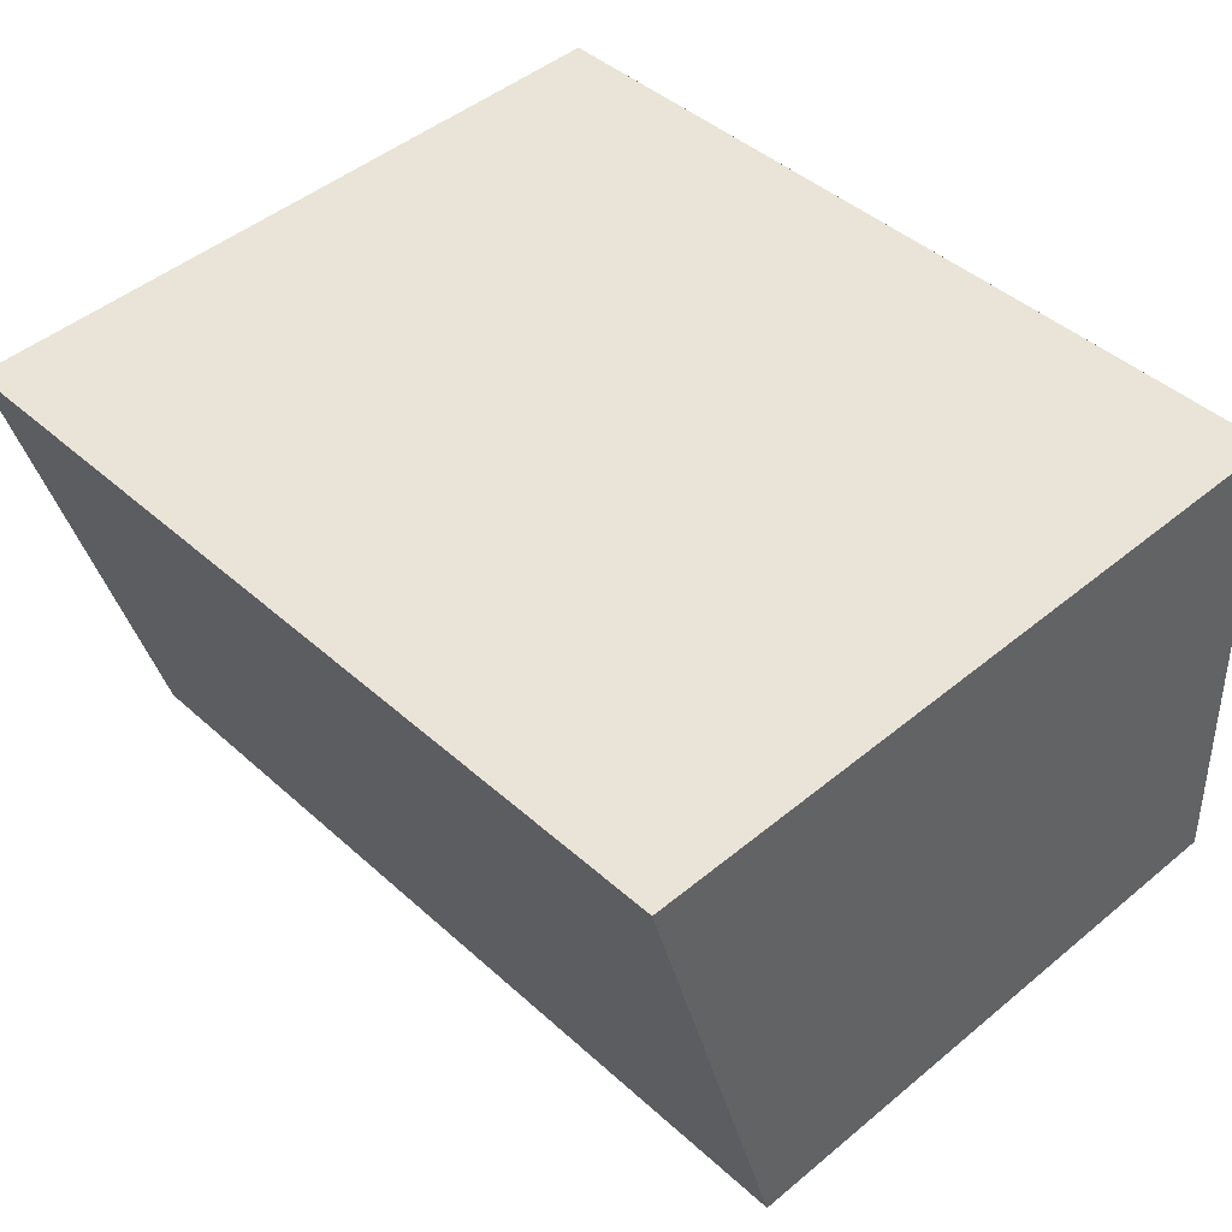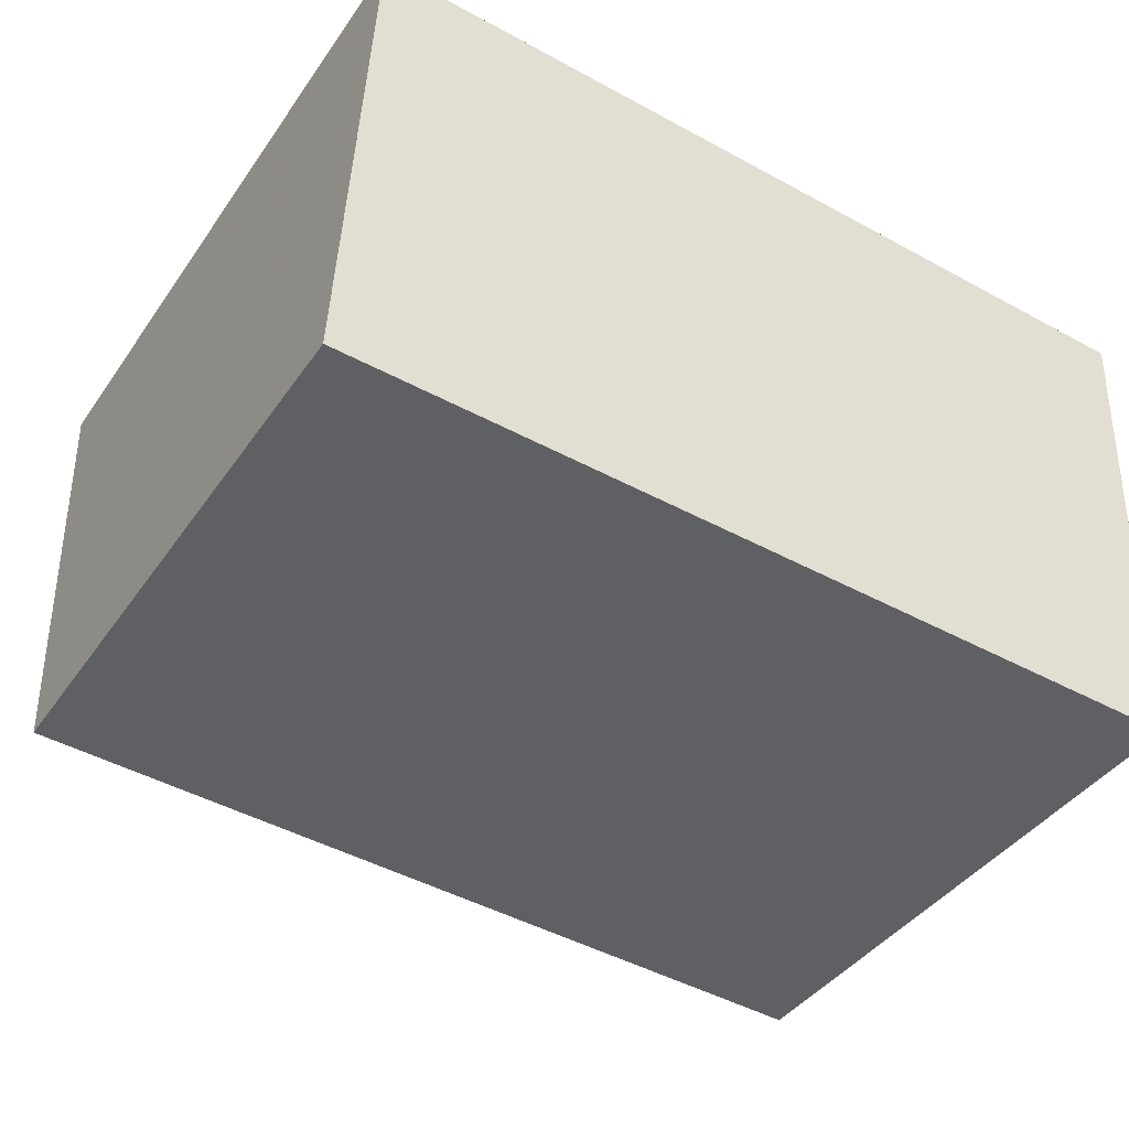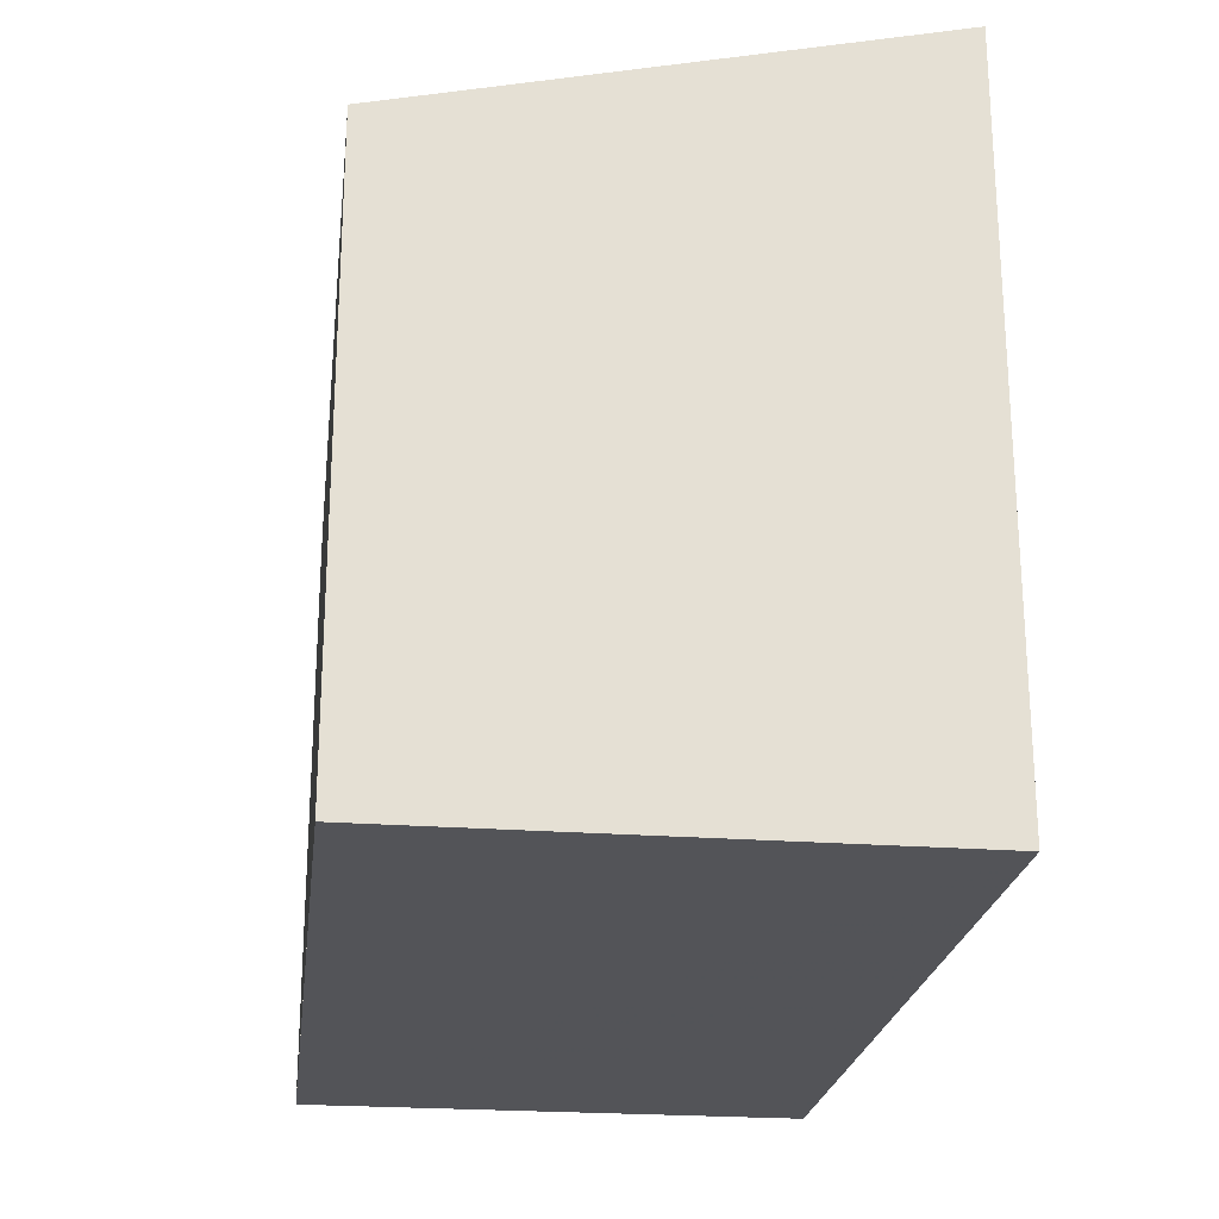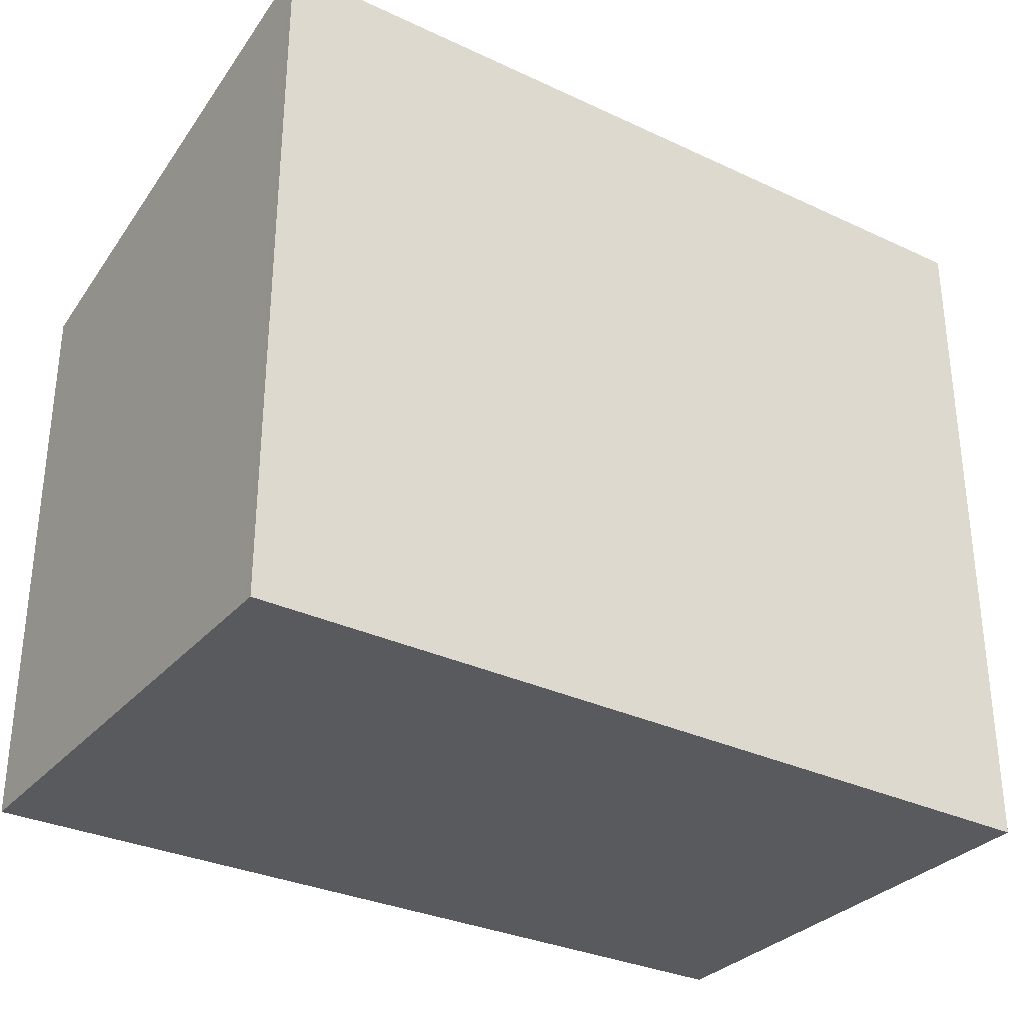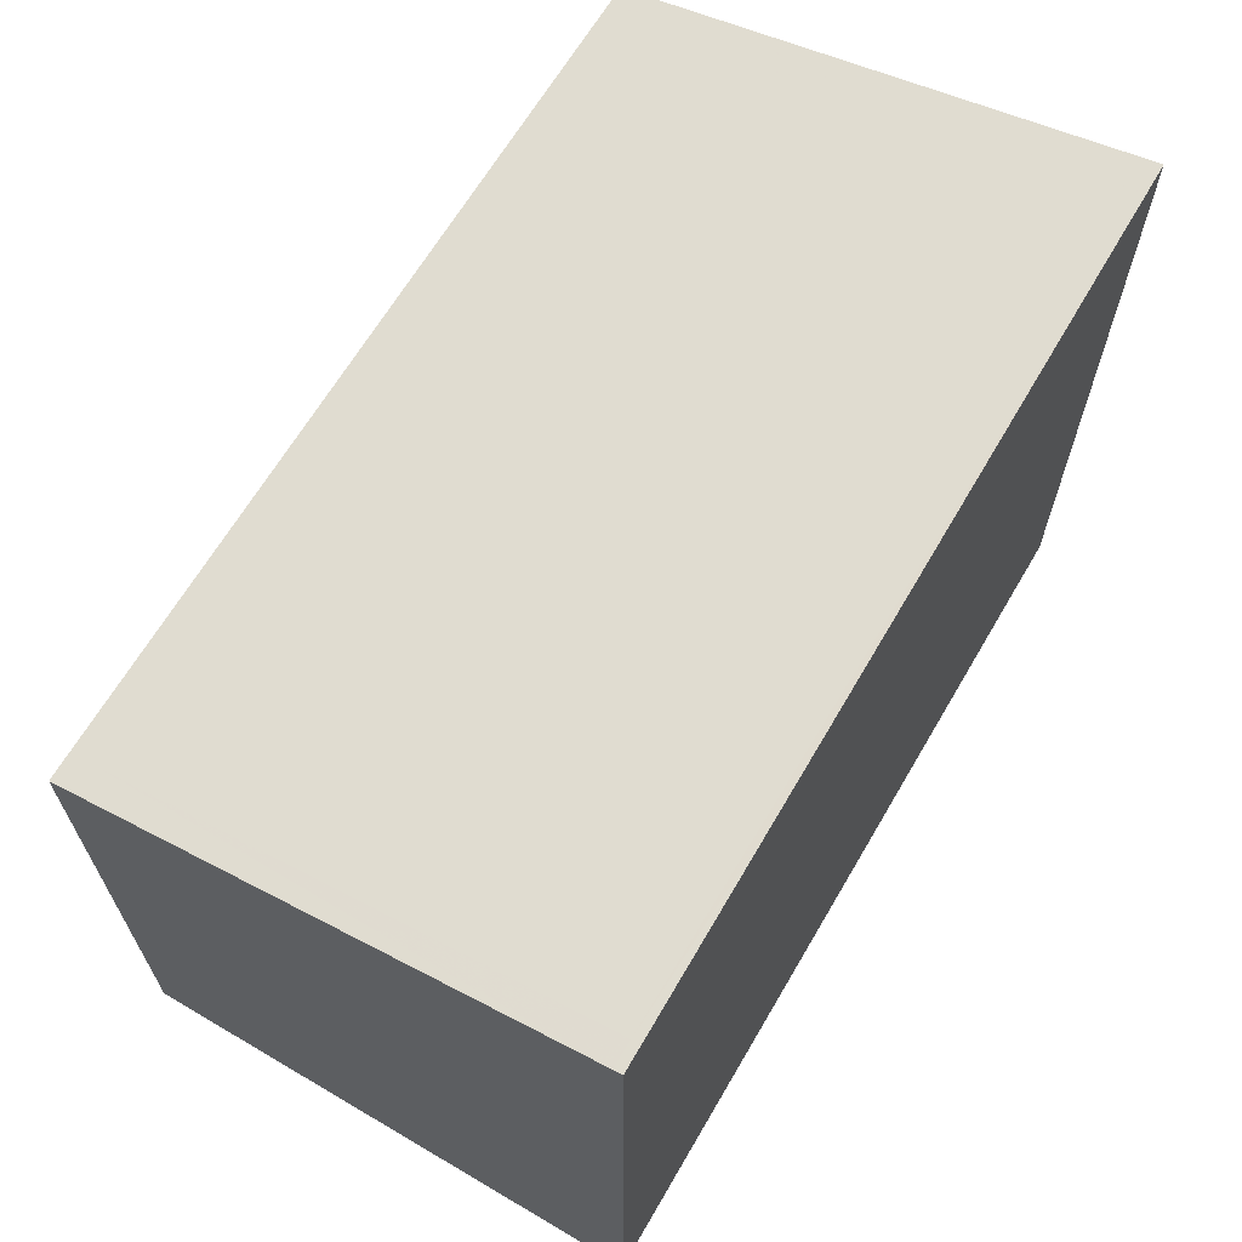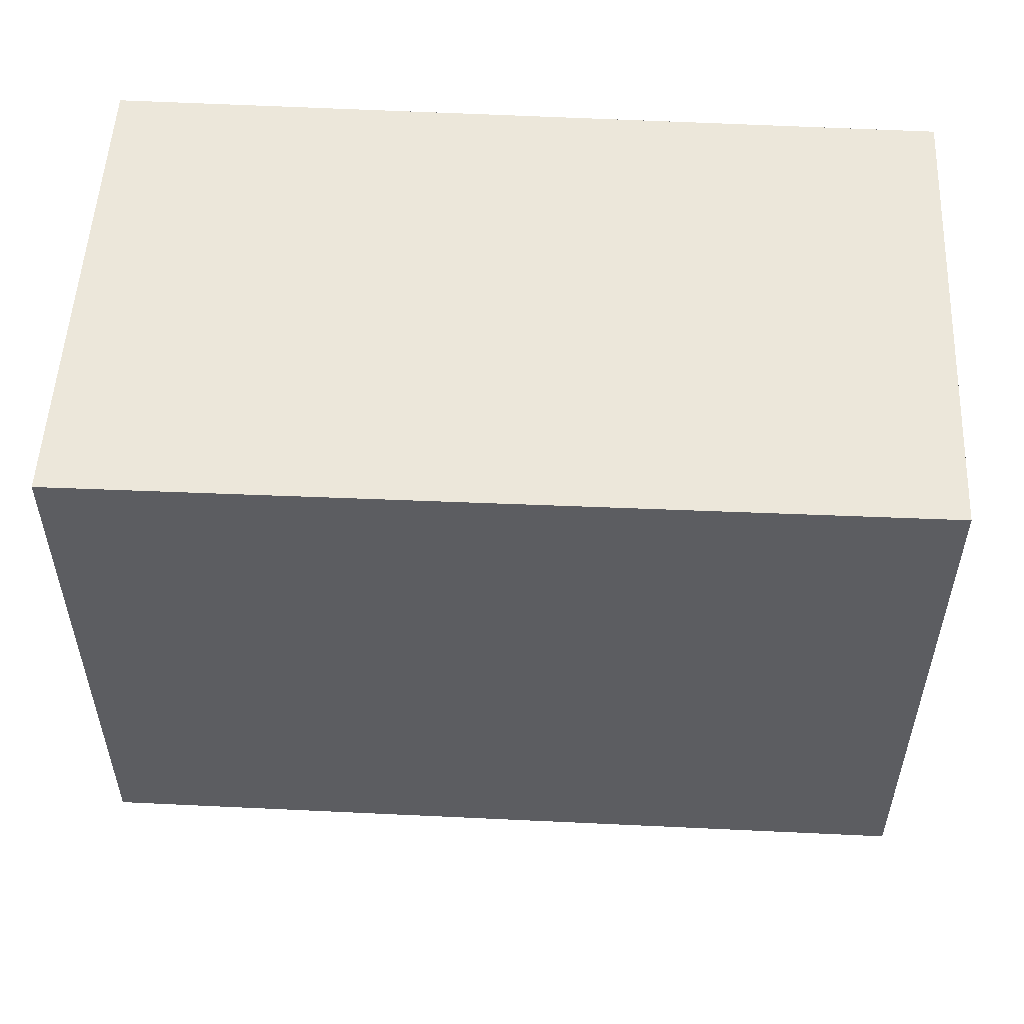
<metadata>
{"format":"obj","ext":"obj","renderer":"f3d","projection":"perspective","resolution":1024,"background":"white","views":[{"elev":47.5,"azim":47.1,"up":"+Y"},{"elev":-41.0,"azim":148.4,"up":"+Y"},{"elev":-23.4,"azim":85.6,"up":"+Z"},{"elev":-31.6,"azim":149.2,"up":"+Z"},{"elev":66.3,"azim":123.5,"up":"+Z"},{"elev":-36.7,"azim":180.0,"up":"+Y"}]}
</metadata>
<code>
v -914.4 -1445 2.349
v -911.6 -1444 2.323
v -911.6 -1446 1.929
v -914.4 -1446 1.963
v -914.2 -1445 2.347
v -911.6 -1444 2.316
v -912.4 -1444 2.325
v -912.4 -1444 2.33
v -912.3 -1446 1.939
v -911.7 -1444 2.323
v -911.7 -1444 2.317
v -911.6 -1446 1.93
v -914.3 -1445 2.348
v -914.3 -1446 1.962
v -912.3 -1446 1.962
v -911.6 -1446 1.953
v -914.4 -1446 1.986
v -914.3 -1446 1.984
v -911.6 -1446 1.952
v -914.3 -1445 2.348
v -914.4 -1445 2.349
v -914.4 -1445 0
v -914.3 -1445 0
v -911.6 -1444 2.316
v -911.6 -1444 2.323
v -911.6 -1444 0
v -911.6 -1444 0
v -911.6 -1446 1.93
v -911.6 -1446 1.929
v -911.6 -1446 2.22e-16
v -911.6 -1446 2.22e-16
v -914.4 -1446 1.986
v -914.4 -1446 1.963
v -914.4 -1446 2.22e-16
v -914.4 -1446 2.22e-16
v -912.4 -1444 2.33
v -914.2 -1445 2.347
v -914.2 -1445 0
v -912.4 -1444 0
v -911.6 -1446 1.952
v -911.6 -1444 2.316
v -911.6 -1444 0
v -911.6 -1446 2.22e-16
v -911.7 -1444 2.323
v -912.4 -1444 2.33
v -912.4 -1444 0
v -911.7 -1444 0
v -914.3 -1446 1.962
v -912.3 -1446 1.939
v -912.3 -1446 0
v -914.3 -1446 0
v -911.6 -1444 2.323
v -911.7 -1444 2.323
v -911.7 -1444 0
v -911.6 -1444 0
v -912.3 -1446 1.939
v -911.6 -1446 1.93
v -911.6 -1446 2.22e-16
v -912.3 -1446 0
v -914.2 -1445 2.347
v -914.3 -1445 2.348
v -914.3 -1445 0
v -914.2 -1445 0
v -914.4 -1446 1.963
v -914.3 -1446 1.962
v -914.3 -1446 0
v -914.4 -1446 2.22e-16
v -914.4 -1445 2.349
v -914.4 -1446 1.986
v -914.4 -1446 2.22e-16
v -914.4 -1445 0
v -911.6 -1446 1.929
v -911.6 -1446 1.952
v -911.6 -1446 2.22e-16
v -911.6 -1446 2.22e-16
v -914.4 -1445 0
v -911.6 -1444 0
v -911.6 -1446 0
v -914.4 -1446 0
f 16 12 9 15
f 11 7 8 10
f 7 5 8
f 18 14 4 17
f 10 2 6 11
f 19 3 12 16
f 15 9 14 18
f 15 7 11 16
f 17 1 13 18
f 16 11 6 19
f 18 13 5 7 15
f 21 22 23 20
f 25 26 27 24
f 29 30 31 28
f 33 34 35 32
f 37 38 39 36
f 41 42 43 40
f 45 46 47 44
f 49 50 51 48
f 53 54 55 52
f 57 58 59 56
f 61 62 63 60
f 65 66 67 64
f 69 70 71 68
f 73 74 75 72
f 77 78 79 76

</code>
